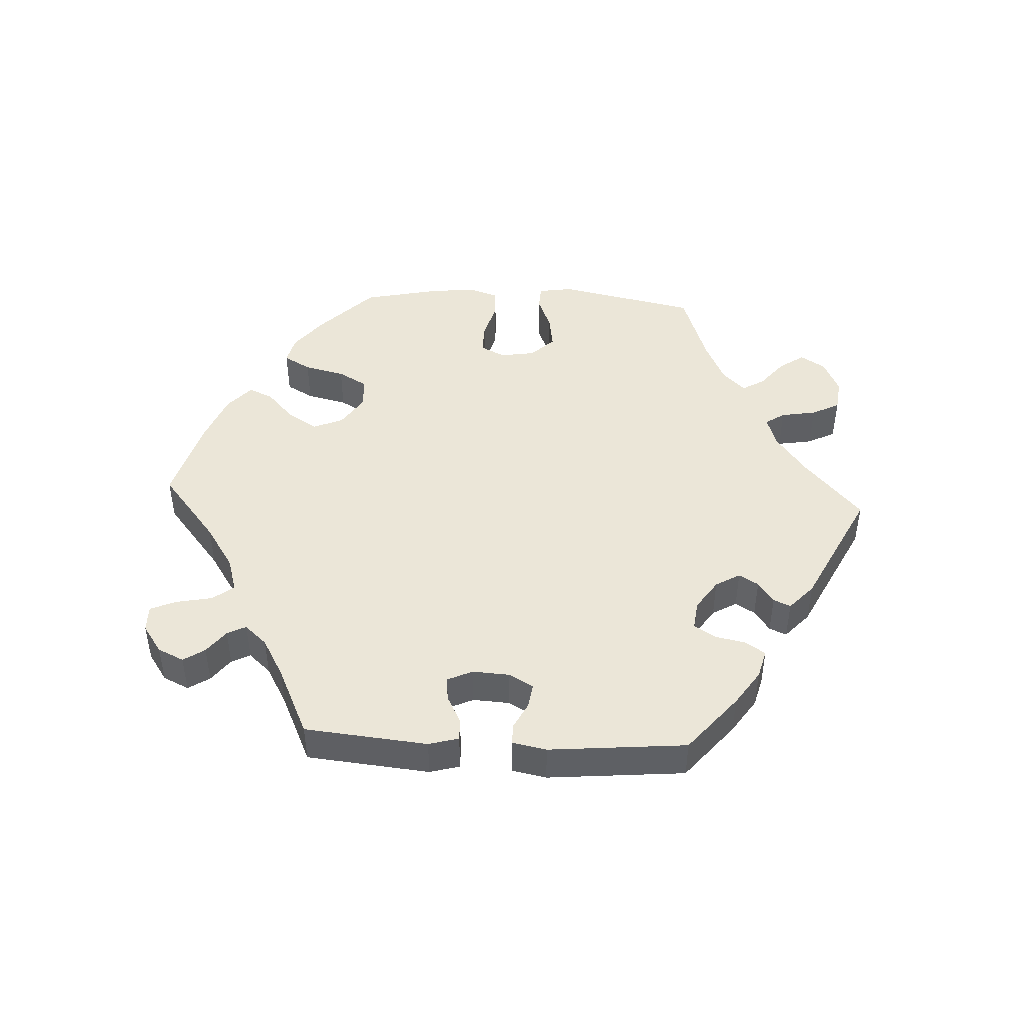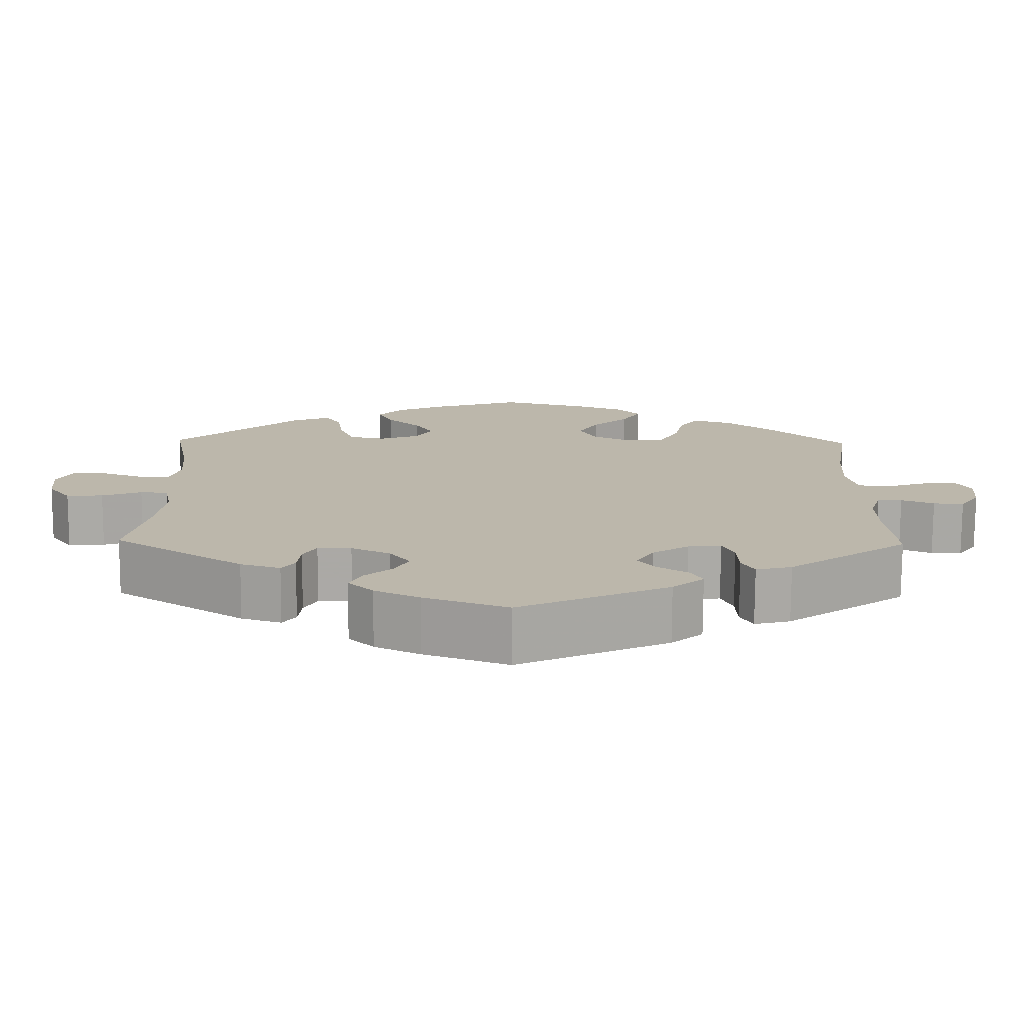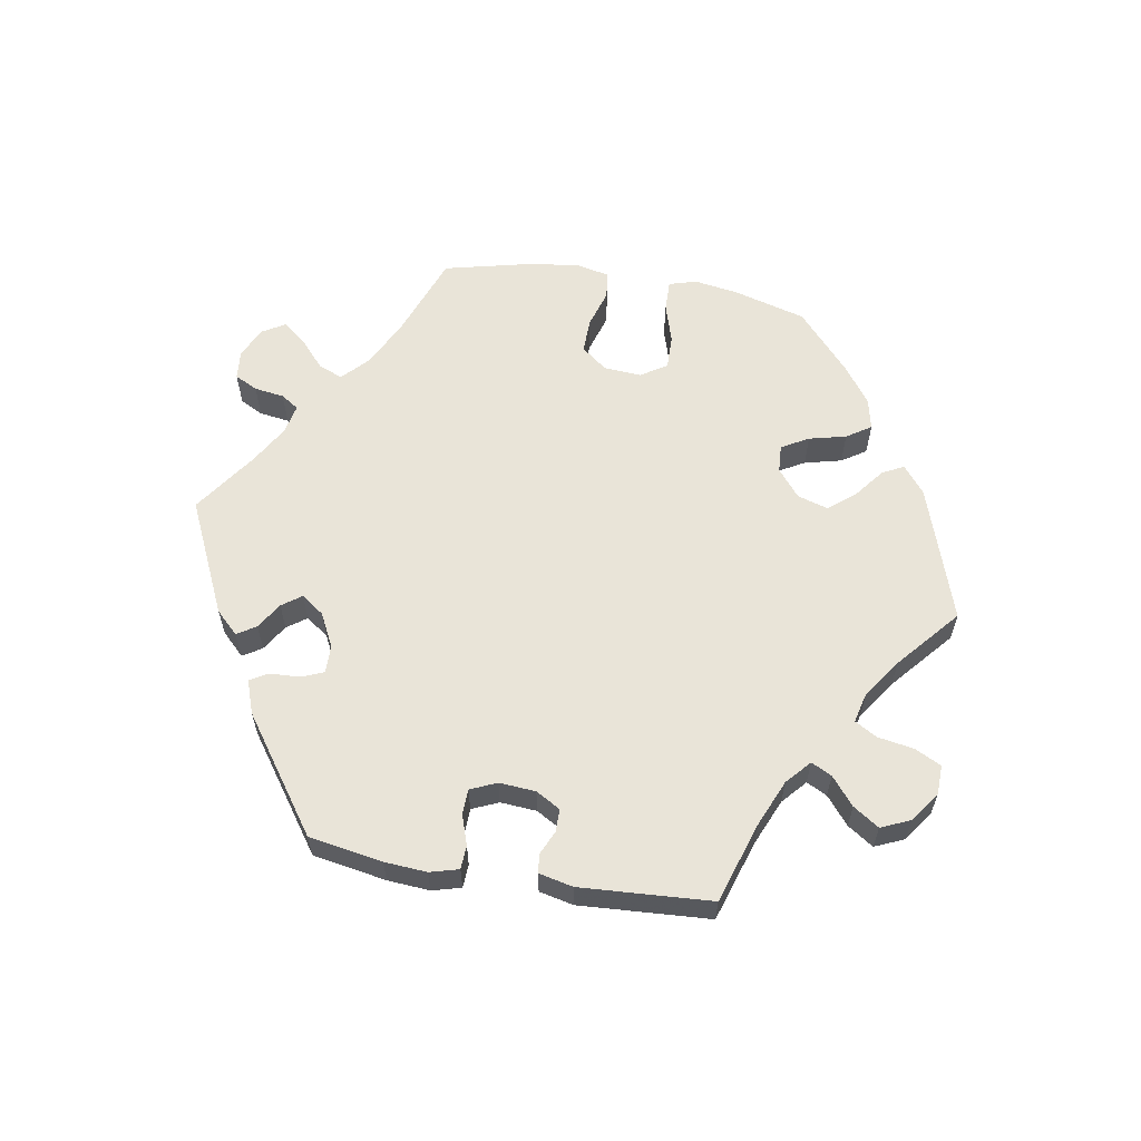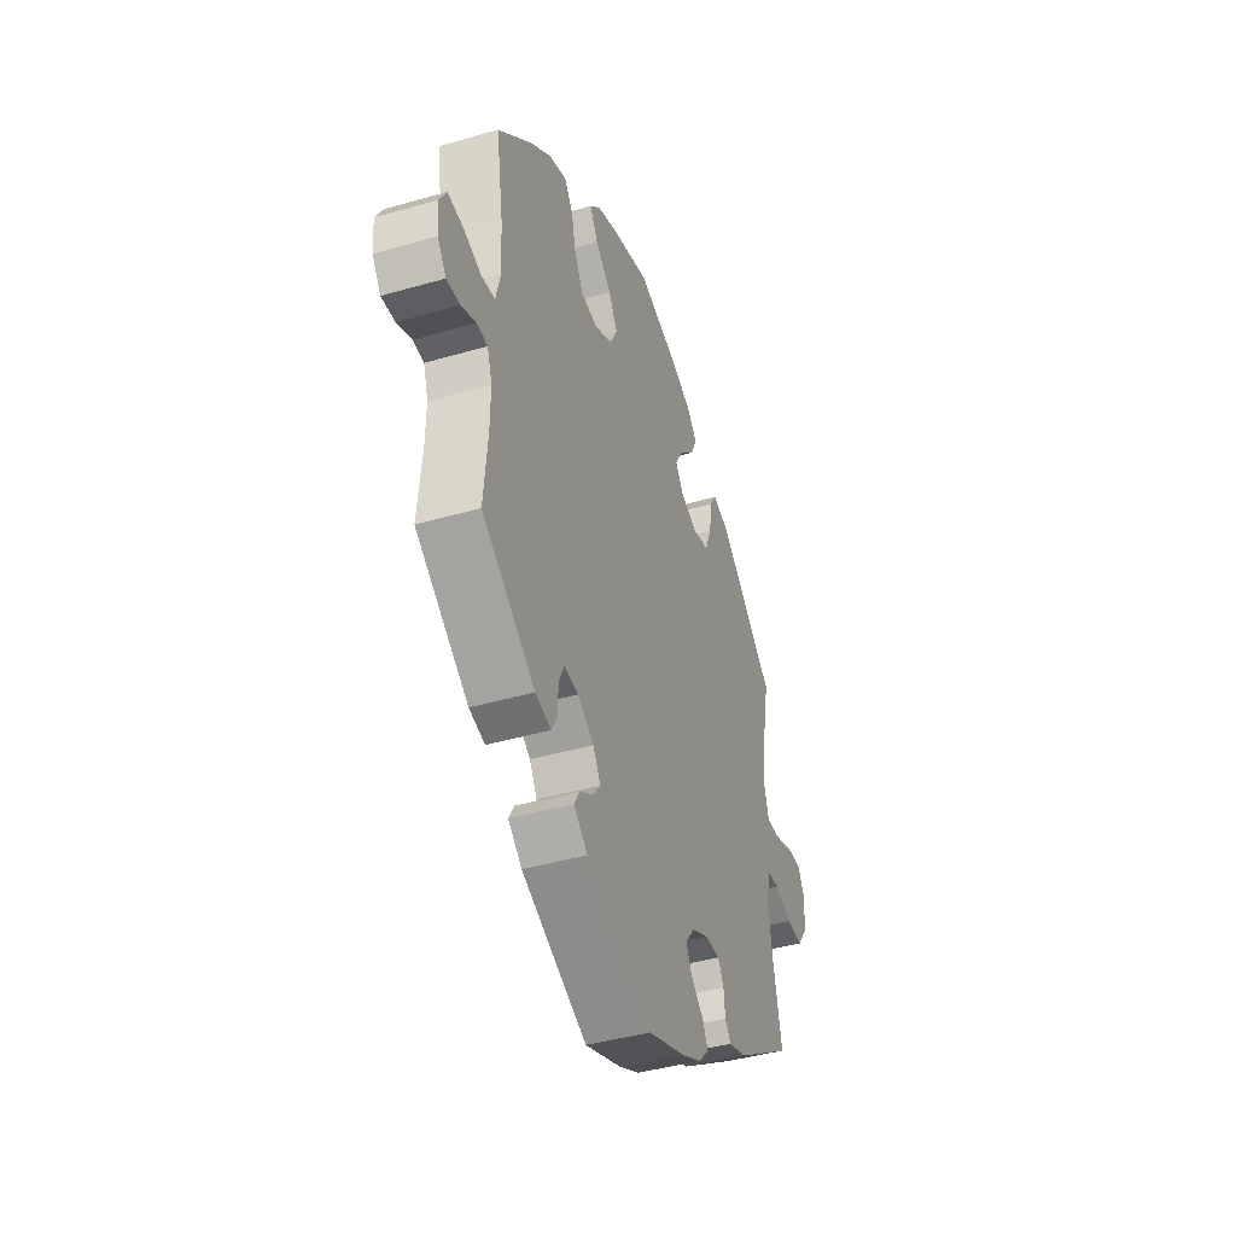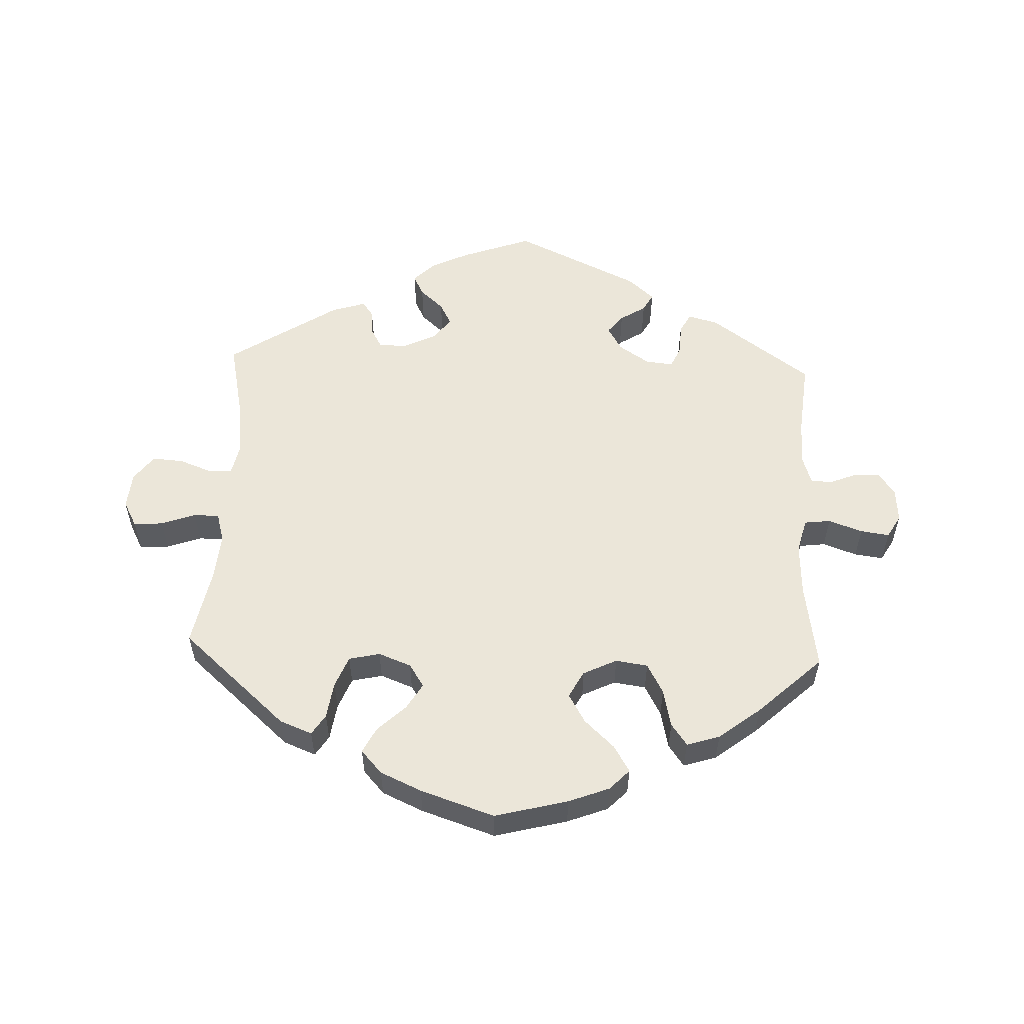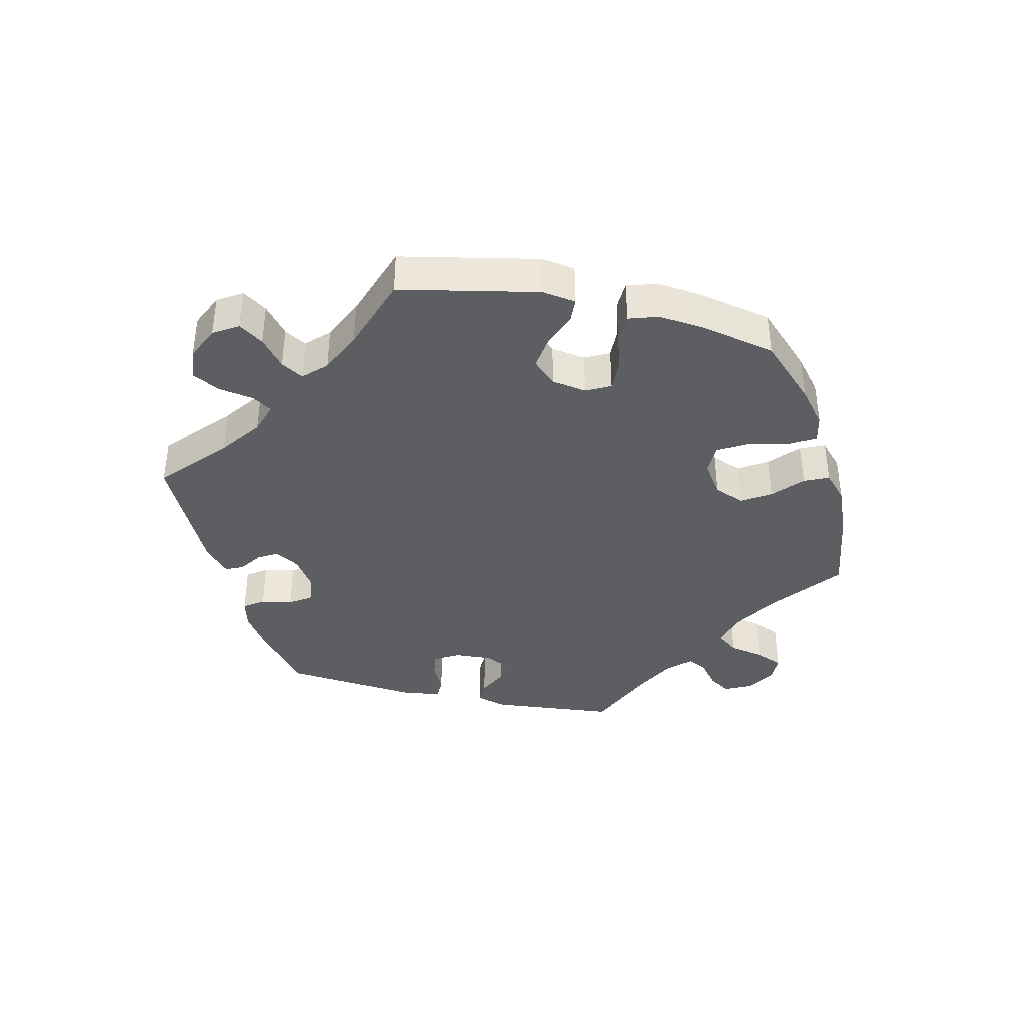
<metadata>
{"format":"obj","ext":"obj","renderer":"f3d","projection":"perspective","resolution":1024,"background":"white","views":[{"elev":46.3,"azim":152.9,"up":"+Y"},{"elev":-75.5,"azim":-0.3,"up":"+Z"},{"elev":60.7,"azim":-140.5,"up":"+Y"},{"elev":-41.8,"azim":109.3,"up":"+Z"},{"elev":55.7,"azim":2.5,"up":"+Y"},{"elev":-39.4,"azim":-42.8,"up":"+Y"}]}
</metadata>
<code>
v 0.11 0.07 0.549
v 0.172 0.07 0.525
v 0.202 0.07 0.494
v 0.178 0.07 0.454
v 0.132 0.07 0.411
v 0.106 0.07 0.367
v 0.128 0.07 0.326
v 0.179 0.07 0.301
v 0.228 0.07 0.308
v 0.253 0.07 0.354
v 0.266 0.07 0.412
v 0.29 0.07 0.445
v 0.34 0.07 0.429
v 0.403 0.07 0.38
v 0.5 0.07 0.289
v 0.479 0.07 0.156
v 0.475 0.07 0.077
v 0.488 0.07 0.024
v 0.528 0.07 0.019
v 0.58 0.07 0.037
v 0.624 0.07 0.043
v 0.644 0.07 0.008
v 0.64 0.07 -0.043
v 0.615 0.07 -0.079
v 0.576 0.07 -0.077
v 0.534 0.07 -0.06
v 0.502 0.07 -0.062
v 0.488 0.07 -0.105
v 0.489 0.07 -0.173
v 0.5 0.07 -0.289
v 0.346 0.07 -0.399
v 0.3 0.07 -0.411
v 0.284 0.07 -0.381
v 0.282 0.07 -0.334
v 0.267 0.07 -0.301
v 0.225 0.07 -0.305
v 0.178 0.07 -0.336
v 0.156 0.07 -0.373
v 0.179 0.07 -0.402
v 0.218 0.07 -0.427
v 0.233 0.07 -0.454
v 0.193 0.07 -0.489
v 0.001 0.07 -0.578
v -0.106 0.07 -0.539
v -0.164 0.07 -0.511
v -0.196 0.07 -0.479
v -0.18 0.07 -0.447
v -0.144 0.07 -0.415
v -0.126 0.07 -0.381
v -0.152 0.07 -0.346
v -0.202 0.07 -0.322
v -0.245 0.07 -0.322
v -0.262 0.07 -0.352
v -0.266 0.07 -0.392
v -0.283 0.07 -0.415
v -0.334 0.07 -0.399
v -0.501 0.07 -0.289
v -0.474 0.07 -0.163
v -0.465 0.07 -0.087
v -0.475 0.07 -0.039
v -0.51 0.07 -0.037
v -0.561 0.07 -0.056
v -0.608 0.07 -0.059
v -0.637 0.07 -0.02
v -0.642 0.07 0.036
v -0.621 0.07 0.075
v -0.576 0.07 0.072
v -0.524 0.07 0.053
v -0.485 0.07 0.053
v -0.472 0.07 0.098
v -0.478 0.07 0.169
v -0.501 0.07 0.289
v -0.339 0.07 0.432
v -0.29 0.07 0.451
v -0.27 0.07 0.42
v -0.262 0.07 0.364
v -0.243 0.07 0.316
v -0.196 0.07 0.305
v -0.146 0.07 0.324
v -0.123 0.07 0.359
v -0.147 0.07 0.399
v -0.189 0.07 0.439
v -0.209 0.07 0.478
v -0.177 0.07 0.513
v -0.114 0.07 0.541
v -0.001 0.07 0.578
v 0.11 0 0.549
v 0.172 0 0.525
v 0.202 0 0.494
v 0.178 0 0.454
v 0.132 0 0.411
v 0.106 0 0.367
v 0.128 0 0.326
v 0.179 0 0.301
v 0.228 0 0.308
v 0.253 0 0.354
v 0.266 0 0.412
v 0.29 0 0.445
v 0.34 0 0.429
v 0.403 0 0.38
v 0.5 0 0.289
v 0.479 0 0.156
v 0.475 0 0.077
v 0.488 0 0.024
v 0.528 0 0.019
v 0.58 0 0.037
v 0.624 0 0.043
v 0.644 0 0.008
v 0.64 0 -0.043
v 0.615 0 -0.079
v 0.576 0 -0.077
v 0.534 0 -0.06
v 0.502 0 -0.062
v 0.488 0 -0.105
v 0.489 0 -0.173
v 0.5 0 -0.289
v 0.346 0 -0.399
v 0.3 0 -0.411
v 0.284 0 -0.381
v 0.282 0 -0.334
v 0.267 0 -0.301
v 0.225 0 -0.305
v 0.178 0 -0.336
v 0.156 0 -0.373
v 0.179 0 -0.402
v 0.218 0 -0.427
v 0.233 0 -0.454
v 0.193 0 -0.489
v 0.001 0 -0.578
v -0.106 0 -0.539
v -0.164 0 -0.511
v -0.196 0 -0.479
v -0.18 0 -0.447
v -0.144 0 -0.415
v -0.126 0 -0.381
v -0.152 0 -0.346
v -0.202 0 -0.322
v -0.245 0 -0.322
v -0.262 0 -0.352
v -0.266 0 -0.392
v -0.283 0 -0.415
v -0.334 0 -0.399
v -0.501 0 -0.289
v -0.474 0 -0.163
v -0.465 0 -0.087
v -0.475 0 -0.039
v -0.51 0 -0.037
v -0.561 0 -0.056
v -0.608 0 -0.059
v -0.637 0 -0.02
v -0.642 0 0.036
v -0.621 0 0.075
v -0.576 0 0.072
v -0.524 0 0.053
v -0.485 0 0.053
v -0.472 0 0.098
v -0.478 0 0.169
v -0.501 0 0.289
v -0.339 0 0.432
v -0.29 0 0.451
v -0.27 0 0.42
v -0.262 0 0.364
v -0.243 0 0.316
v -0.196 0 0.305
v -0.146 0 0.324
v -0.123 0 0.359
v -0.147 0 0.399
v -0.189 0 0.439
v -0.209 0 0.478
v -0.177 0 0.513
v -0.114 0 0.541
v -0.001 0 0.578
f 81 82 83 84
f 80 81 84 85
f 73 74 75 76
f 71 72 73 76
f 70 71 76 77
f 69 70 77 78
f 65 66 67 68
f 65 68 69
f 64 65 69
f 61 62 63 64
f 60 61 64 69
f 59 60 69 78
f 55 56 57 58
f 53 54 55 58
f 52 53 58 59
f 51 52 59 78
f 45 46 47 48
f 45 48 49
f 44 45 49
f 43 44 49
f 42 43 49
f 39 40 41 42
f 38 39 42 49
f 37 38 49 50
f 31 32 33 34
f 29 30 31 34
f 28 29 34 35
f 27 28 35 36
f 23 24 25 26
f 23 26 27
f 22 23 27
f 19 20 21 22
f 19 22 27
f 18 19 27 36
f 13 14 15 16
f 13 16 17
f 10 11 12 13
f 9 10 13 17
f 8 9 17 18
f 2 3 4 5
f 2 5 6
f 1 2 6
f 80 85 86 1
f 50 51 78 79
f 7 8 18 36
f 6 7 36 37
f 79 80 1 6
f 6 37 50 79
f 170 169 168 167
f 171 170 167 166
f 162 161 160 159
f 162 159 158 157
f 163 162 157 156
f 164 163 156 155
f 154 153 152 151
f 155 154 151
f 155 151 150
f 150 149 148 147
f 155 150 147 146
f 164 155 146 145
f 144 143 142 141
f 144 141 140 139
f 145 144 139 138
f 164 145 138 137
f 134 133 132 131
f 135 134 131
f 135 131 130
f 135 130 129
f 135 129 128
f 128 127 126 125
f 135 128 125 124
f 136 135 124 123
f 120 119 118 117
f 120 117 116 115
f 121 120 115 114
f 122 121 114 113
f 112 111 110 109
f 113 112 109
f 113 109 108
f 108 107 106 105
f 113 108 105
f 122 113 105 104
f 102 101 100 99
f 103 102 99
f 99 98 97 96
f 103 99 96 95
f 104 103 95 94
f 91 90 89 88
f 92 91 88
f 92 88 87
f 87 172 171 166
f 165 164 137 136
f 122 104 94 93
f 123 122 93 92
f 92 87 166 165
f 165 136 123 92
f 1 87 88 2
f 2 88 89 3
f 3 89 90 4
f 4 90 91 5
f 5 91 92 6
f 6 92 93 7
f 7 93 94 8
f 8 94 95 9
f 9 95 96 10
f 10 96 97 11
f 11 97 98 12
f 12 98 99 13
f 13 99 100 14
f 14 100 101 15
f 15 101 102 16
f 16 102 103 17
f 17 103 104 18
f 18 104 105 19
f 19 105 106 20
f 20 106 107 21
f 21 107 108 22
f 22 108 109 23
f 23 109 110 24
f 24 110 111 25
f 25 111 112 26
f 26 112 113 27
f 27 113 114 28
f 28 114 115 29
f 29 115 116 30
f 30 116 117 31
f 31 117 118 32
f 32 118 119 33
f 33 119 120 34
f 34 120 121 35
f 35 121 122 36
f 36 122 123 37
f 37 123 124 38
f 38 124 125 39
f 39 125 126 40
f 40 126 127 41
f 41 127 128 42
f 42 128 129 43
f 43 129 130 44
f 44 130 131 45
f 45 131 132 46
f 46 132 133 47
f 47 133 134 48
f 48 134 135 49
f 49 135 136 50
f 50 136 137 51
f 51 137 138 52
f 52 138 139 53
f 53 139 140 54
f 54 140 141 55
f 55 141 142 56
f 56 142 143 57
f 57 143 144 58
f 58 144 145 59
f 59 145 146 60
f 60 146 147 61
f 61 147 148 62
f 62 148 149 63
f 63 149 150 64
f 64 150 151 65
f 65 151 152 66
f 66 152 153 67
f 67 153 154 68
f 68 154 155 69
f 69 155 156 70
f 70 156 157 71
f 71 157 158 72
f 72 158 159 73
f 73 159 160 74
f 74 160 161 75
f 75 161 162 76
f 76 162 163 77
f 77 163 164 78
f 78 164 165 79
f 79 165 166 80
f 80 166 167 81
f 81 167 168 82
f 82 168 169 83
f 83 169 170 84
f 84 170 171 85
f 85 171 172 86
f 86 172 87 1

</code>
